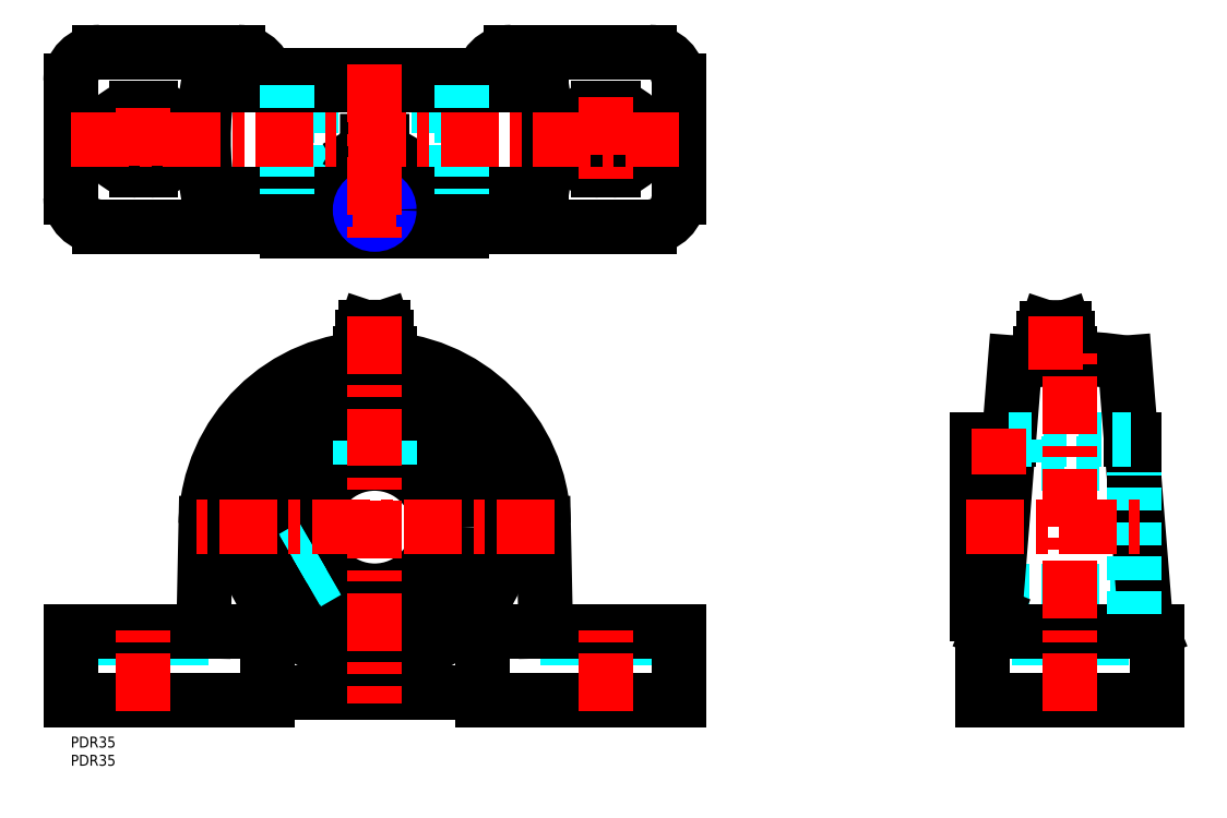
<metadata>
{"format":"dxf","ext":"dxf","renderer":"ezdxf+matplotlib","layout":"modelspace","background":"white","min_lineweight":24,"dpi":150}
</metadata>
<code>
0
SECTION
2
ENTITIES
0
INSERT
8
MSM_CONTINUOUS
2
*U2
10
0
20
0
30
0
0
INSERT
8
MSM_CONTINUOUS
2
*U3
10
0
20
0
30
0
0
LINE
8
MSM_DASHED
10
66
20
181.7
30
0
11
66
21
138.8
31
0
0
LINE
8
MSM_DASHED
10
101
20
181.7
30
0
11
101
21
138.8
31
0
0
LINE
8
MSM_CONTINUOUS
10
81.1
20
112.5
30
0
11
85.9
21
112.5
31
0
0
LINE
8
MSM_CONTINUOUS
10
80.2
20
109.8
30
0
11
86.8
21
109.8
31
0
0
LINE
8
MSM_CONTINUOUS
10
81.47
20
105.5
30
0
11
81.47
21
104.5
31
0
0
LINE
8
MSM_CONTINUOUS
10
79.45
20
105.5
30
0
11
79.45
21
104.5
31
0
0
LINE
8
MSM_CONTINUOUS
10
80.2
20
109.8
30
0
11
81.1
21
112.5
31
0
0
LINE
8
MSM_CONTINUOUS
10
85.52
20
105.5
30
0
11
85.52
21
104.5
31
0
0
LINE
8
MSM_CONTINUOUS
10
87.55
20
105.5
30
0
11
87.55
21
104.5
31
0
0
LINE
8
MSM_CONTINUOUS
10
85.9
20
112.5
30
0
11
86.8
21
109.8
31
0
0
LINE
8
MSM_CONTINUOUS
10
85.52
20
163.7
30
0
11
81.47
21
163.7
31
0
0
LINE
8
MSM_CONTINUOUS
10
87.55
20
160.2
30
0
11
85.52
21
163.7
31
0
0
LINE
8
MSM_CONTINUOUS
10
85.52
20
156.7
30
0
11
87.55
21
160.2
31
0
0
LINE
8
MSM_CONTINUOUS
10
81.47
20
156.7
30
0
11
85.52
21
156.7
31
0
0
LINE
8
MSM_CONTINUOUS
10
79.45
20
160.2
30
0
11
81.47
21
156.7
31
0
0
LINE
8
MSM_CONTINUOUS
10
81.47
20
163.7
30
0
11
79.45
21
160.2
31
0
0
CIRCLE
8
MSM_CONTINUOUS
10
83.5
20
160.2
30
0
40
2.4
0
CIRCLE
8
MSM_CONTINUOUS
10
83.5
20
160.2
30
0
40
3.3
0
CIRCLE
8
MSM_CONTINUOUS
10
83.5
20
160.2
30
0
40
0.8487
0
ARC
8
MSM_CONTINUOUS
10
83.5
20
109.8
30
0
40
3.3
50
332.9
51
0
0
ARC
8
MSM_CONTINUOUS
10
92.17
20
109.3
30
0
40
6
50
195.2
51
219.7
0
ARC
8
MSM_CONTINUOUS
10
87.15
20
107.9
30
0
40
0.8
50
152.9
51
195.2
0
ARC
8
MSM_CONTINUOUS
10
82.99
20
100.6
30
0
40
5.445
50
62.27
51
73.42
0
ARC
8
MSM_CONTINUOUS
10
86.4
20
104.5
30
0
40
1.481
50
38.87
51
73.41
0
ARC
8
MSM_CONTINUOUS
10
86.54
20
104.9
30
0
40
1.098
50
75.04
51
105
0
ARC
8
MSM_CONTINUOUS
10
86.68
20
104.5
30
0
40
1.481
50
106.6
51
141.1
0
ARC
8
MSM_CONTINUOUS
10
82.99
20
109.4
30
0
40
5.445
50
286.6
51
297.7
0
ARC
8
MSM_CONTINUOUS
10
86.68
20
105.5
30
0
40
1.481
50
218.9
51
253.4
0
ARC
8
MSM_CONTINUOUS
10
86.54
20
105.1
30
0
40
1.098
50
255
51
285
0
ARC
8
MSM_CONTINUOUS
10
86.4
20
105.5
30
0
40
1.481
50
286.6
51
321.1
0
ARC
8
MSM_CONTINUOUS
10
83.5
20
109.8
30
0
40
3.3
50
180
51
207.1
0
ARC
8
MSM_CONTINUOUS
10
79.85
20
107.9
30
0
40
0.7999
50
344.8
51
27.07
0
ARC
8
MSM_CONTINUOUS
10
84.01
20
100.6
30
0
40
5.445
50
106.6
51
117.7
0
ARC
8
MSM_CONTINUOUS
10
80.32
20
104.5
30
0
40
1.481
50
38.87
51
73.41
0
ARC
8
MSM_CONTINUOUS
10
80.46
20
104.9
30
0
40
1.098
50
75.04
51
105
0
ARC
8
MSM_CONTINUOUS
10
74.83
20
109.3
30
0
40
6
50
320.3
51
344.8
0
ARC
8
MSM_CONTINUOUS
10
80.6
20
104.5
30
0
40
1.481
50
106.6
51
141.1
0
ARC
8
MSM_CONTINUOUS
10
84.01
20
109.4
30
0
40
5.445
50
242.3
51
253.4
0
ARC
8
MSM_CONTINUOUS
10
80.46
20
105.1
30
0
40
1.098
50
255
51
285
0
ARC
8
MSM_CONTINUOUS
10
80.32
20
105.5
30
0
40
1.481
50
286.6
51
321.1
0
ARC
8
MSM_CONTINUOUS
10
80.6
20
105.5
30
0
40
1.481
50
218.9
51
253.4
0
ARC
8
MSM_CONTINUOUS
10
83.5
20
109.4
30
0
40
3.2
50
74.62
51
105.4
0
ARC
8
MSM_CONTINUOUS
10
83.5
20
108
30
0
40
4.038
50
255.1
51
284.9
0
ARC
8
MSM_CONTINUOUS
10
83.5
20
102
30
0
40
4.038
50
75.05
51
104.9
0
LINE
8
MSM_CONTINUOUS
10
107.5
20
181.7
30
0
11
59.5
21
181.7
31
0
0
ARC
8
MSM_CONTINUOUS
10
22
20
164.2
30
0
40
8.5
50
270
51
90
0
ARC
8
MSM_CONTINUOUS
10
18
20
164.2
30
0
40
8.5
50
90
51
270
0
ARC
8
MSM_CONTINUOUS
10
149
20
164.2
30
0
40
8.5
50
270
51
90
0
ARC
8
MSM_CONTINUOUS
10
145
20
164.2
30
0
40
8.5
50
90
51
270
0
ARC
8
MSM_CONTINUOUS
10
130.5
20
164.2
30
0
40
94
50
170.8
51
189.2
0
ARC
8
MSM_CONTINUOUS
10
36.5
20
164.2
30
0
40
94
50
350.8
51
9.182
0
ARC
8
MSM_CONTINUOUS
10
46
20
148.2
30
0
40
8
50
270
51
0
0
ARC
8
MSM_CONTINUOUS
10
8
20
148.2
30
0
40
8
50
180
51
270
0
ARC
8
MSM_CONTINUOUS
10
8
20
180.2
30
0
40
8
50
90
51
180
0
ARC
8
MSM_CONTINUOUS
10
46
20
180.2
30
0
40
8
50
0
51
90
0
ARC
8
MSM_CONTINUOUS
10
121
20
180.2
30
0
40
8
50
90
51
180
0
ARC
8
MSM_CONTINUOUS
10
121
20
148.2
30
0
40
8
50
180
51
270
0
ARC
8
MSM_CONTINUOUS
10
159
20
148.2
30
0
40
8
50
270
51
0
0
ARC
8
MSM_CONTINUOUS
10
159
20
180.2
30
0
40
8
50
0
51
90
0
LINE
8
MSM_CONTINUOUS
10
22
20
155.7
30
0
11
18
21
155.7
31
0
0
LINE
8
MSM_CONTINUOUS
10
22
20
172.7
30
0
11
18
21
172.7
31
0
0
LINE
8
MSM_CONTINUOUS
10
145
20
155.7
30
0
11
149
21
155.7
31
0
0
LINE
8
MSM_CONTINUOUS
10
145
20
172.7
30
0
11
149
21
172.7
31
0
0
LINE
8
MSM_CONTINUOUS
10
107.5
20
138.8
30
0
11
59.5
21
138.8
31
0
0
LINE
8
MSM_CONTINUOUS
10
54
20
149.2
30
0
11
54
21
148.2
31
0
0
LINE
8
MSM_CONTINUOUS
10
54
20
180.2
30
0
11
54
21
179.2
31
0
0
LINE
8
MSM_CONTINUOUS
10
113
20
180.2
30
0
11
113
21
179.2
31
0
0
LINE
8
MSM_CONTINUOUS
10
113
20
149.2
30
0
11
113
21
148.2
31
0
0
LINE
8
MSM_CONTINUOUS
10
129.3
20
149.2
30
0
11
37.7
21
149.2
31
0
0
LINE
8
MSM_CONTINUOUS
10
129.3
20
179.2
30
0
11
37.7
21
179.2
31
0
0
LINE
8
MSM_CONTINUOUS
10
46
20
188.2
30
0
11
8
21
188.2
31
0
0
LINE
8
MSM_CONTINUOUS
10
121
20
188.2
30
0
11
159
21
188.2
31
0
0
LINE
8
MSM_CONTINUOUS
10
46
20
140.2
30
0
11
8
21
140.2
31
0
0
LINE
8
MSM_CONTINUOUS
10
121
20
140.2
30
0
11
159
21
140.2
31
0
0
LINE
8
MSM_CONTINUOUS
10
167
20
180.2
30
0
11
167
21
148.2
31
0
0
LINE
8
MSM_CONTINUOUS
10
0
20
180.2
30
0
11
0
21
148.2
31
0
0
LINE
8
MSM_CENTER
10
61.85
20
45.1
30
0
11
69.21
21
49.35
31
0
0
LINE
8
MSM_DASHED
10
157.5
20
10
30
0
11
157.5
21
29
31
0
0
LINE
8
MSM_DASHED
10
136.5
20
10
30
0
11
136.5
21
29
31
0
0
LINE
8
MSM_DASHED
10
30.5
20
10
30
0
11
30.5
21
29
31
0
0
LINE
8
MSM_DASHED
10
9.5
20
10
30
0
11
9.5
21
29
31
0
0
LINE
8
MSM_CENTER
10
70.94
20
50.35
30
0
11
60.12
21
44.1
31
0
0
CIRCLE
8
MSM_CONTINUOUS
10
83.5
20
57.6
30
0
40
17.5
0
CIRCLE
8
MSM_CONTINUOUS
10
83.5
20
57.6
30
0
40
24
0
CIRCLE
8
MSM_CONTINUOUS
10
83.5
20
57.6
30
0
40
36
0
ARC
8
MSM_CONTINUOUS
10
83.5
20
57.6
30
0
40
46.4
50
1.182
51
178.8
0
LINE
8
MSM_CONTINUOUS
10
54
20
12
30
0
11
113
21
12
31
0
0
LINE
8
MSM_CONTINUOUS
10
37.11
20
58.56
30
0
11
36.5
21
29
31
0
0
LINE
8
MSM_CONTINUOUS
10
54
20
10
30
0
11
0
21
10
31
0
0
LINE
8
MSM_CONTINUOUS
10
0
20
10
30
0
11
0
21
29
31
0
0
LINE
8
MSM_CONTINUOUS
10
0
20
29
30
0
11
54
21
29
31
0
0
LINE
8
MSM_CONTINUOUS
10
54
20
29
30
0
11
54
21
10
31
0
0
LINE
8
MSM_CONTINUOUS
10
129.9
20
58.56
30
0
11
130.5
21
29
31
0
0
LINE
8
MSM_CONTINUOUS
10
113
20
10
30
0
11
167
21
10
31
0
0
LINE
8
MSM_CONTINUOUS
10
167
20
10
30
0
11
167
21
29
31
0
0
LINE
8
MSM_CONTINUOUS
10
167
20
29
30
0
11
113
21
29
31
0
0
LINE
8
MSM_CONTINUOUS
10
113
20
29
30
0
11
113
21
10
31
0
0
LINE
8
MSM_CONTINUOUS
10
268.1
20
112.4
30
0
11
272.9
21
112.4
31
0
0
LINE
8
MSM_CONTINUOUS
10
267.2
20
109.7
30
0
11
273.8
21
109.7
31
0
0
LINE
8
MSM_CONTINUOUS
10
268.5
20
105.4
30
0
11
268.5
21
104.4
31
0
0
LINE
8
MSM_CONTINUOUS
10
266.4
20
105.4
30
0
11
266.4
21
104.4
31
0
0
LINE
8
MSM_CONTINUOUS
10
267.2
20
109.7
30
0
11
268.1
21
112.4
31
0
0
LINE
8
MSM_CONTINUOUS
10
272.5
20
105.4
30
0
11
272.5
21
104.4
31
0
0
LINE
8
MSM_CONTINUOUS
10
274.5
20
105.4
30
0
11
274.5
21
104.4
31
0
0
LINE
8
MSM_CONTINUOUS
10
272.9
20
112.4
30
0
11
273.8
21
109.7
31
0
0
ARC
8
MSM_CONTINUOUS
10
270.5
20
109.7
30
0
40
3.3
50
332.9
51
0
0
ARC
8
MSM_CONTINUOUS
10
279.2
20
109.2
30
0
40
6
50
195.2
51
219.7
0
ARC
8
MSM_CONTINUOUS
10
274.2
20
107.9
30
0
40
0.8
50
152.9
51
195.2
0
ARC
8
MSM_CONTINUOUS
10
270
20
100.6
30
0
40
5.445
50
62.27
51
73.42
0
ARC
8
MSM_CONTINUOUS
10
273.4
20
104.5
30
0
40
1.481
50
38.87
51
73.41
0
ARC
8
MSM_CONTINUOUS
10
273.5
20
104.8
30
0
40
1.098
50
75.04
51
105
0
ARC
8
MSM_CONTINUOUS
10
273.7
20
104.5
30
0
40
1.481
50
106.6
51
141.1
0
ARC
8
MSM_CONTINUOUS
10
270
20
109.3
30
0
40
5.445
50
286.6
51
297.7
0
ARC
8
MSM_CONTINUOUS
10
273.7
20
105.4
30
0
40
1.481
50
218.9
51
253.4
0
ARC
8
MSM_CONTINUOUS
10
273.5
20
105
30
0
40
1.098
50
255
51
285
0
ARC
8
MSM_CONTINUOUS
10
273.4
20
105.4
30
0
40
1.481
50
286.6
51
321.1
0
ARC
8
MSM_CONTINUOUS
10
270.5
20
109.7
30
0
40
3.3
50
180
51
207.1
0
ARC
8
MSM_CONTINUOUS
10
266.8
20
107.9
30
0
40
0.7999
50
344.8
51
27.07
0
ARC
8
MSM_CONTINUOUS
10
271
20
100.6
30
0
40
5.445
50
106.6
51
117.7
0
ARC
8
MSM_CONTINUOUS
10
267.3
20
104.5
30
0
40
1.481
50
38.87
51
73.41
0
ARC
8
MSM_CONTINUOUS
10
267.5
20
104.8
30
0
40
1.098
50
75.04
51
105
0
ARC
8
MSM_CONTINUOUS
10
261.8
20
109.2
30
0
40
6
50
320.3
51
344.8
0
ARC
8
MSM_CONTINUOUS
10
267.6
20
104.5
30
0
40
1.481
50
106.6
51
141.1
0
ARC
8
MSM_CONTINUOUS
10
271
20
109.3
30
0
40
5.445
50
242.3
51
253.4
0
ARC
8
MSM_CONTINUOUS
10
267.5
20
105
30
0
40
1.098
50
255
51
285
0
ARC
8
MSM_CONTINUOUS
10
267.3
20
105.4
30
0
40
1.481
50
286.6
51
321.1
0
ARC
8
MSM_CONTINUOUS
10
267.6
20
105.4
30
0
40
1.481
50
218.9
51
253.4
0
ARC
8
MSM_CONTINUOUS
10
270.5
20
109.3
30
0
40
3.2
50
74.62
51
105.4
0
ARC
8
MSM_CONTINUOUS
10
270.5
20
108
30
0
40
4.038
50
255.1
51
284.9
0
ARC
8
MSM_CONTINUOUS
10
270.5
20
101.9
30
0
40
4.038
50
75.05
51
104.9
0
LINE
8
MSM_DASHED
10
292
20
40.1
30
0
11
249.1
21
40.1
31
0
0
LINE
8
MSM_DASHED
10
292
20
75.1
30
0
11
249.1
21
75.1
31
0
0
LINE
8
MSM_DASHED
10
292
20
33.6
30
0
11
253.9
21
33.6
31
0
0
LINE
8
MSM_DASHED
10
251.6
20
81.6
30
0
11
251.6
21
75.1
31
0
0
LINE
8
MSM_CONTINUOUS
10
292
20
81.6
30
0
11
291.3
21
81.6
31
0
0
LINE
8
MSM_DASHED
10
251.1
20
81.6
30
0
11
251.1
21
75.1
31
0
0
LINE
8
MSM_DASHED
10
283
20
10
30
0
11
283
21
29
31
0
0
LINE
8
MSM_DASHED
10
266
20
10
30
0
11
266
21
29
31
0
0
LINE
8
MSM_CONTINUOUS
10
250.5
20
10
30
0
11
298.5
21
10
31
0
0
LINE
8
MSM_CONTINUOUS
10
292
20
81.6
30
0
11
292
21
72.75
31
0
0
LINE
8
MSM_CONTINUOUS
10
250.5
20
10
30
0
11
250.5
21
29
31
0
0
LINE
8
MSM_CONTINUOUS
10
250.5
20
29
30
0
11
298.5
21
29
31
0
0
LINE
8
MSM_CONTINUOUS
10
298.5
20
29
30
0
11
298.5
21
10
31
0
0
LINE
8
MSM_CONTINUOUS
10
252
20
29
30
0
11
253.9
21
33.6
31
0
0
LINE
8
MSM_CONTINUOUS
10
295.1
20
33.6
30
0
11
297
21
29
31
0
0
LINE
8
MSM_CONTINUOUS
10
253.9
20
33.6
30
0
11
259.4
21
102.8
31
0
0
LINE
8
MSM_CONTINUOUS
10
289.6
20
102.8
30
0
11
295.1
21
33.6
31
0
0
LINE
8
MSM_CONTINUOUS
10
249.1
20
81.6
30
0
11
249.1
21
33.6
31
0
0
LINE
8
MSM_CONTINUOUS
10
249.1
20
33.6
30
0
11
253.9
21
33.6
31
0
0
CIRCLE
8
MSM_CONTINUOUS
10
83.5
20
144.8
30
0
40
3.458
0
CIRCLE
8
MSM_NARROW
10
83.5
20
144.8
30
0
40
4
0
LINE
8
MSM_CENTER
10
77.5
20
144.8
30
0
11
89.5
21
144.8
31
0
0
LINE
8
MSM_CONTINUOUS
10
257.7
20
81.6
30
0
11
249.1
21
81.6
31
0
0
LINE
8
MSM_DASHED
10
292
20
33.6
30
0
11
292
21
72.75
31
0
0
LINE
8
MSM_DASHED
10
257.7
20
81.6
30
0
11
291.3
21
81.6
31
0
0
LINE
8
MSM_DASHED
10
86.96
20
81.35
30
0
11
86.96
21
74.76
31
0
0
LINE
8
MSM_DASHED
10
87.5
20
81.26
30
0
11
87.5
21
74.65
31
0
0
LINE
8
MSM_DASHED
10
79.5
20
81.26
30
0
11
79.5
21
74.63
31
0
0
LINE
8
MSM_DASHED
10
80.04
20
81.35
30
0
11
80.04
21
74.75
31
0
0
LINE
8
MSM_DASHED
10
61.2
20
48.72
30
0
11
66.91
21
52.02
31
0
0
LINE
8
MSM_DASHED
10
61.01
20
49.23
30
0
11
66.75
21
52.55
31
0
0
LINE
8
MSM_DASHED
10
65.01
20
42.3
30
0
11
70.75
21
45.62
31
0
0
LINE
8
MSM_DASHED
10
64.66
20
42.73
30
0
11
70.37
21
46.03
31
0
0
LINE
8
MSM_CONTINUOUS
10
59.5
20
149.2
30
0
11
59.5
21
138.8
31
0
0
LINE
8
MSM_CONTINUOUS
10
59.5
20
181.7
30
0
11
59.5
21
179.2
31
0
0
LINE
8
MSM_CONTINUOUS
10
107.5
20
149.2
30
0
11
107.5
21
138.8
31
0
0
LINE
8
MSM_CONTINUOUS
10
107.5
20
181.7
30
0
11
107.5
21
179.2
31
0
0
LINE
8
MSM_DASHED
10
59.5
20
179.2
30
0
11
59.5
21
149.2
31
0
0
LINE
8
MSM_DASHED
10
107.5
20
179.2
30
0
11
107.5
21
149.2
31
0
0
LINE
8
MSM_DASHED
10
258.6
20
81.6
30
0
11
258.6
21
75.1
31
0
0
LINE
8
MSM_DASHED
10
259.1
20
81.6
30
0
11
259.1
21
75.1
31
0
0
LINE
8
MSM_CONTINUOUS
10
80.44
20
104
30
0
11
86.56
21
104
31
0
0
ARC
8
MSM_CONTINUOUS
10
274.5
20
10
30
0
40
94
50
80.76
51
90.33
0
ARC
8
MSM_CONTINUOUS
10
274.5
20
10
30
0
40
94
50
92.44
51
99.24
0
LINE
8
MSM_CONTINUOUS
10
267.4
20
103.9
30
0
11
273.6
21
103.9
31
0
0
LINE
8
MSM_CENTER
10
20
20
172.7
30
0
11
20
21
155.7
31
0
0
LINE
8
MSM_CENTER
10
147
20
175.7
30
0
11
147
21
152.7
31
0
0
LINE
8
MSM_CENTER
10
83.5
20
184.7
30
0
11
83.5
21
135.8
31
0
0
LINE
8
MSM_CENTER
10
0
20
164.2
30
0
11
167
21
164.2
31
0
0
LINE
8
MSM_CENTER
10
20
20
7
30
0
11
20
21
32
31
0
0
LINE
8
MSM_CENTER
10
147
20
7
30
0
11
147
21
32
31
0
0
LINE
8
MSM_CENTER
10
132.9
20
57.6
30
0
11
34.09
21
57.6
31
0
0
LINE
8
MSM_CENTER
10
83.5
20
115.6
30
0
11
83.5
21
9
31
0
0
LINE
8
MSM_CENTER
10
246.1
20
57.6
30
0
11
296.2
21
57.6
31
0
0
LINE
8
MSM_CENTER
10
255.1
20
84.6
30
0
11
255.1
21
72.1
31
0
0
LINE
8
MSM_CENTER
10
274.5
20
7
30
0
11
274.5
21
107
31
0
0
LINE
8
MSM_CENTER
10
270.5
20
115.5
30
0
11
270.5
21
100.9
31
0
0
LINE
8
MSM_CENTER
10
76.45
20
160.2
30
0
11
90.55
21
160.2
31
0
0
ENDSEC
0
EOF

</code>
